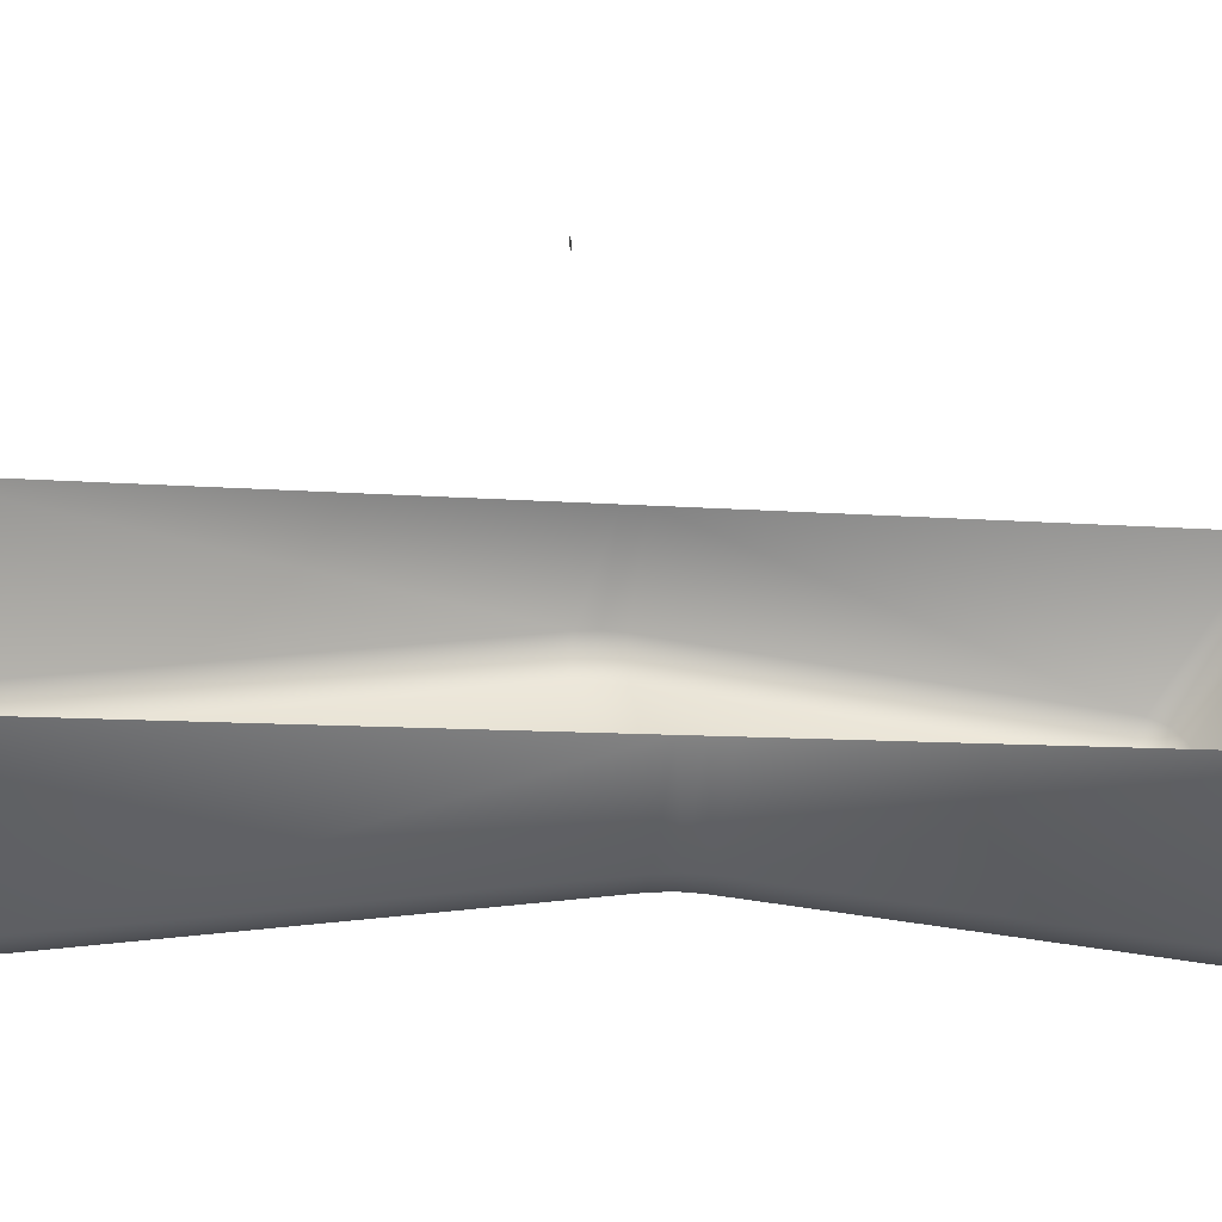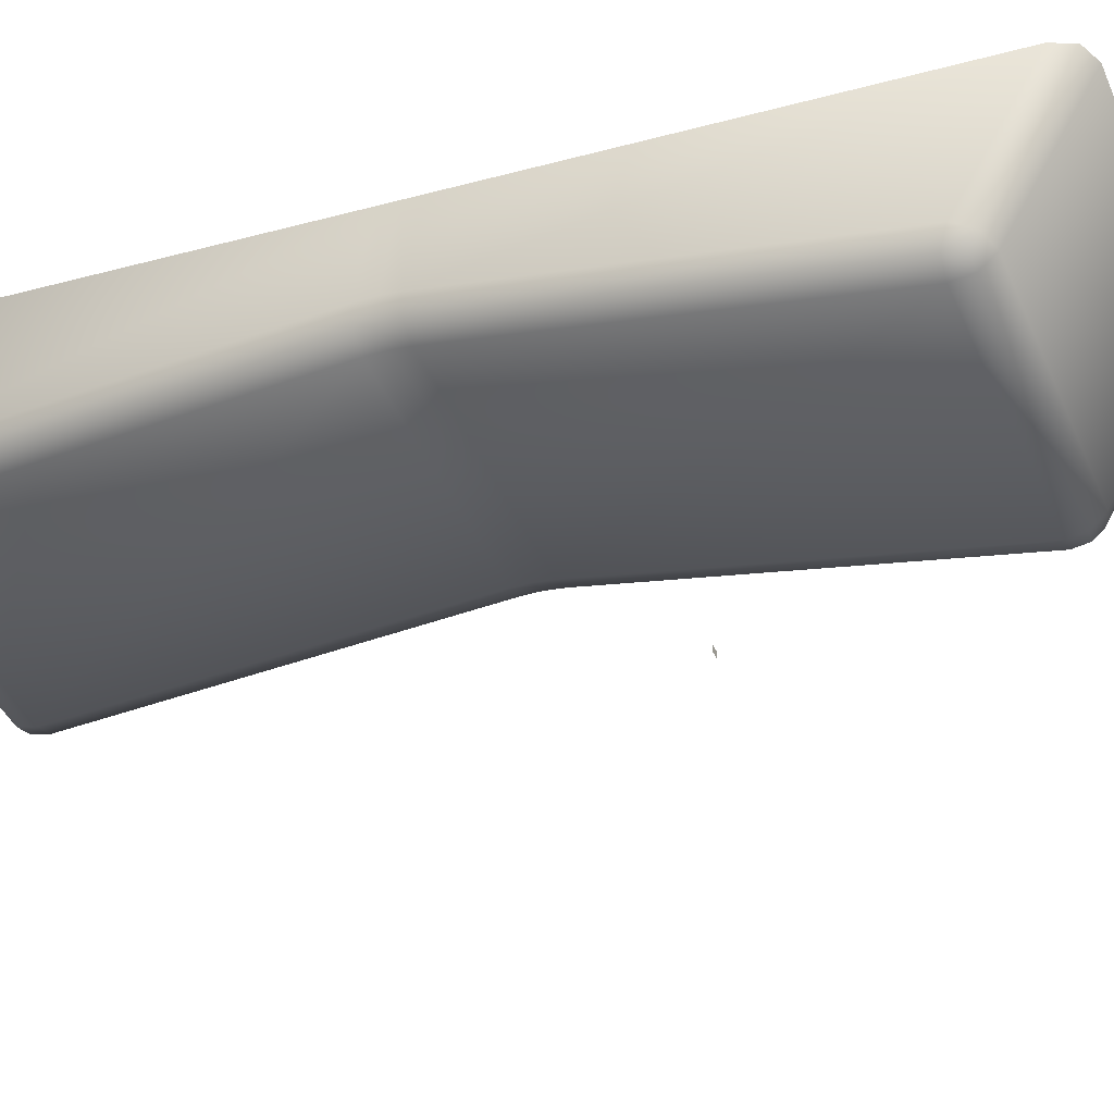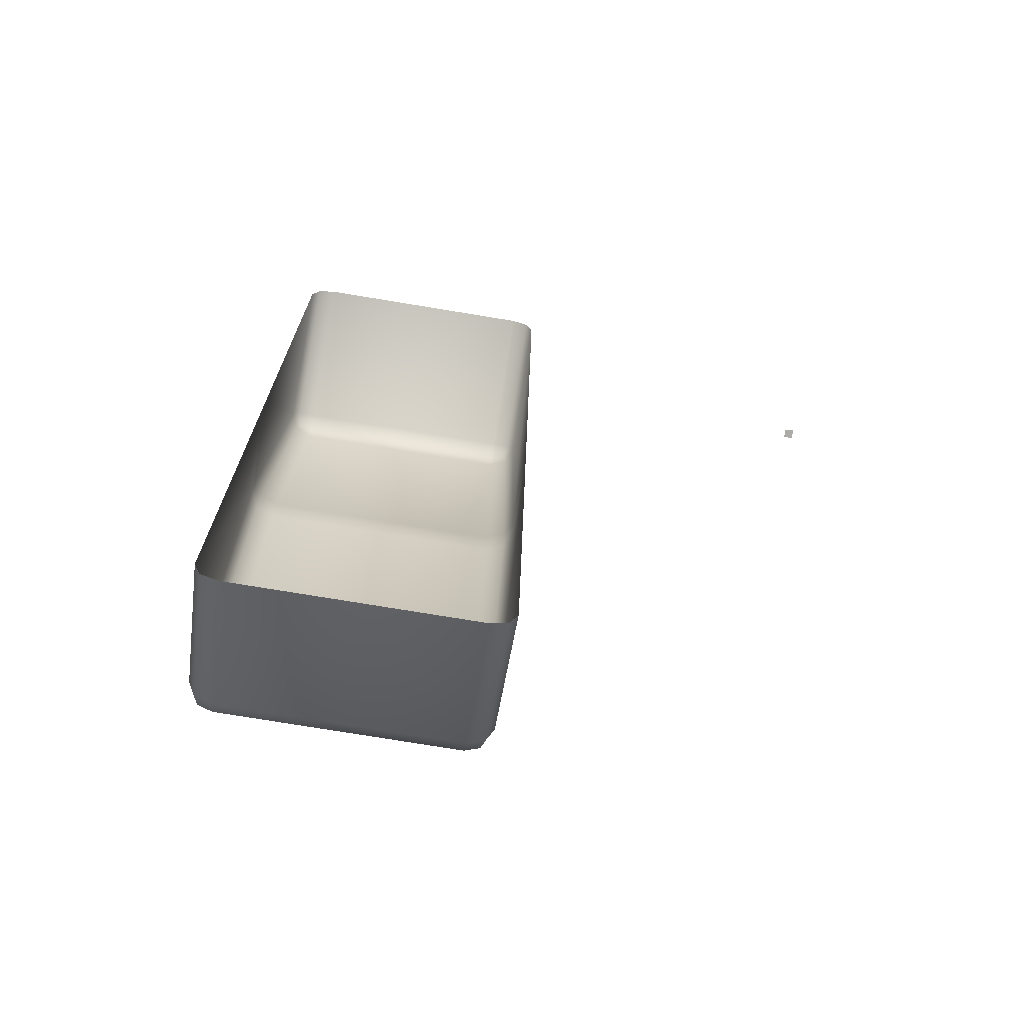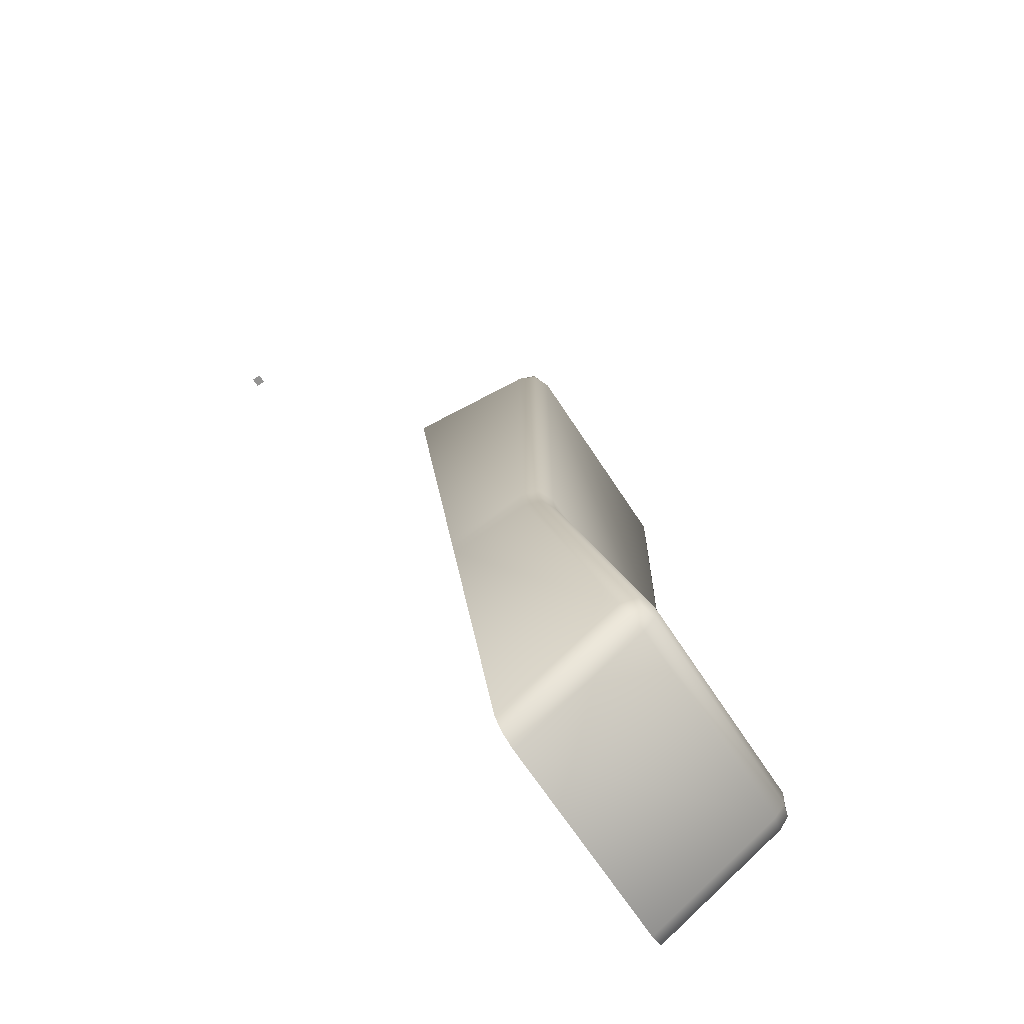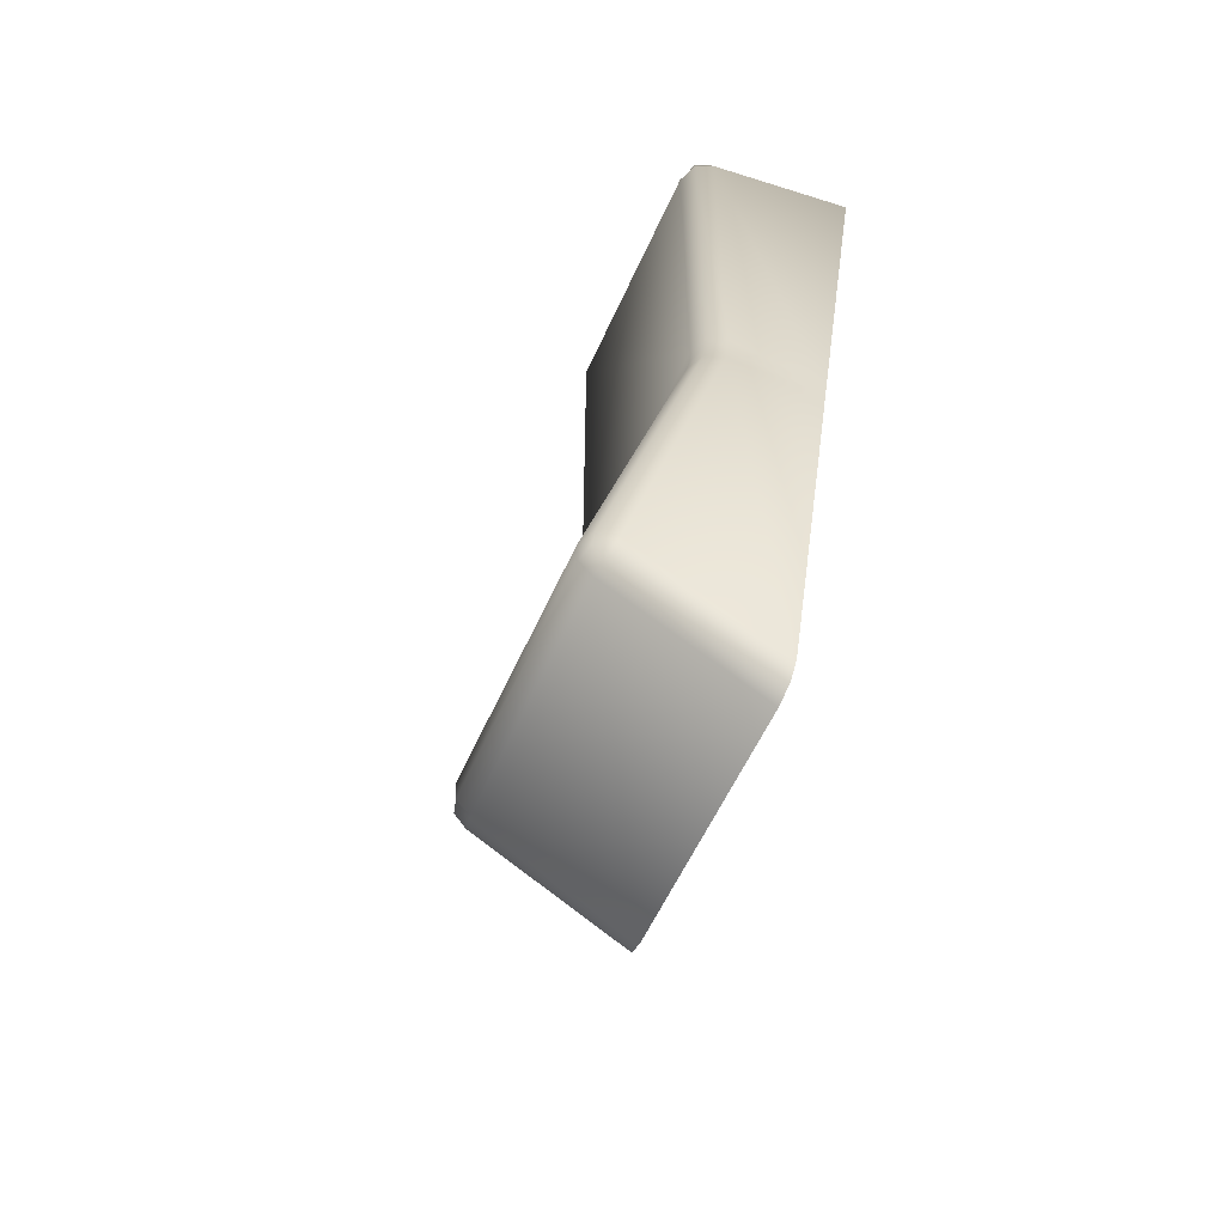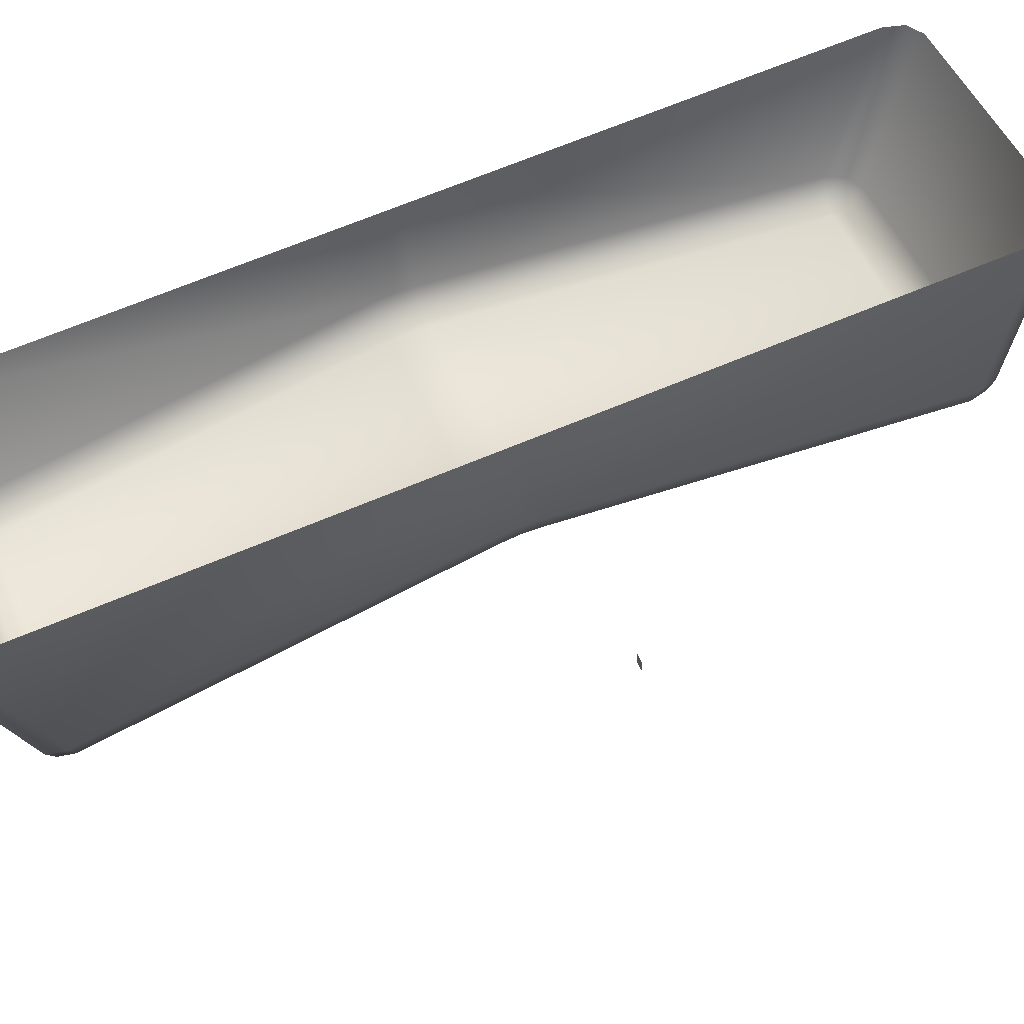
<metadata>
{"format":"obj","ext":"obj","renderer":"f3d","projection":"perspective","resolution":1024,"background":"white","views":[{"elev":29.4,"azim":80.4,"up":"+Y"},{"elev":-44.3,"azim":113.0,"up":"+Y"},{"elev":-76.3,"azim":170.7,"up":"+Z"},{"elev":-66.8,"azim":-57.0,"up":"+Z"},{"elev":-56.8,"azim":66.2,"up":"+Z"},{"elev":47.2,"azim":-111.7,"up":"+Y"}]}
</metadata>
<code>
o LightSwitchDialA_22_LightSwitchDialA_22_1_GeomSubset_1
v 0.0005 0.01466 0
v -0.0005 0.01466 0
v 0.0005 0.01566 0
v -0.0005 0.01566 0
v 0.0005 0.01466 0
v -0.0005 0.01466 0
v 0.0005 0.01566 0
v -0.0005 0.01566 0
v 0.0005 0.01466 0
v -0.0005 0.01466 0
v 0.0005 0.01566 0
v -0.0005 0.01566 0
v 0.06629 -0.01629 -0.04401
v 0.06414 -0.01668 -0.04481
v 0.06413 -0.0182 -0.04308
v 0.06412 -0.01834 -0.04077
v 0.06628 -0.0175 -0.04107
v 0.06717 -0.01556 -0.04199
v 0.03383 -0.01629 -0.04401
v 0.03295 -0.01556 -0.04199
v 0.03383 -0.0175 -0.04108
v 0.03598 -0.01834 -0.04079
v 0.03599 -0.0182 -0.04309
v 0.03598 -0.01668 -0.04481
v 0.06629 -0.0052 0.05065
v 0.06414 -0.006093 0.05059
v 0.06413 -0.00534 0.05277
v 0.06412 -0.003401 0.05403
v 0.06628 -0.003246 0.05315
v 0.06717 -0.003092 0.05101
v 0.03383 -0.0052 0.05065
v 0.03295 -0.003092 0.05101
v 0.03383 -0.003255 0.05315
v 0.03599 -0.003418 0.05403
v 0.03599 -0.005345 0.05277
v 0.03599 -0.006093 0.05059
v 0.06416 -0.006252 0.003363
v 0.06416 -0.006105 0.005528
v 0.06629 -0.005208 0.0054
v 0.06717 -0.003044 0.005092
v 0.06717 -0.003191 0.002936
v 0.06717 -0.003633 0.000803
v 0.06629 -0.005794 0.001111
v 0.06416 -0.006689 0.001238
v 0.03596 -0.006252 0.003363
v 0.03596 -0.006689 0.001238
v 0.03383 -0.005794 0.001111
v 0.03295 -0.003633 0.000803
v 0.03295 -0.003191 0.002936
v 0.03295 -0.003044 0.005092
v 0.03383 -0.005208 0.0054
v 0.03596 -0.006105 0.005528
v 0.06717 0.01497 0.05555
v 0.06629 0.01528 0.05786
v 0.06416 0.01541 0.05882
v 0.03596 0.01541 0.05882
v 0.03383 0.01528 0.05786
v 0.03295 0.01497 0.05555
v 0.06416 0.000215 -0.0544
v 0.06629 0.000343 -0.05344
v 0.06717 0.000653 -0.05113
v 0.03295 0.000653 -0.05113
v 0.03383 0.000343 -0.05344
v 0.03596 0.000215 -0.0544
v 0.06717 0.007409 -0.000779
v 0.06717 0.007696 0.001367
v 0.06717 0.007984 0.003512
v 0.03295 0.007984 0.003512
v 0.03295 0.007696 0.001367
v 0.03295 0.007409 -0.000779
v 0.06589 -0.01769 -0.04287
v 0.03423 -0.01769 -0.04287
v 0.06589 -0.004904 0.05243
v 0.03423 -0.004908 0.05243
v 0.06629 -0.005355 0.00324
v 0.03383 -0.005355 0.00324
f 5 6 8 7
f 14 13 60 59
f 13 18 61 60
f 16 15 23 22
f 15 14 24 23
f 18 17 43 42
f 17 16 44 43
f 20 19 63 62
f 19 24 64 63
f 22 21 47 46
f 21 20 48 47
f 26 25 39 38
f 25 30 40 39
f 28 27 35 34
f 27 26 36 35
f 30 29 54 53
f 29 28 55 54
f 32 31 51 50
f 31 36 52 51
f 34 33 57 56
f 33 32 58 57
f 38 37 45 52
f 37 44 46 45
f 42 41 66 65
f 41 40 67 66
f 50 49 69 68
f 49 48 70 69
f 16 22 46 44
f 28 34 56 55
f 14 59 64 24
f 20 62 70 48
f 61 18 42 65
f 67 40 30 53
f 50 68 58 32
f 38 52 36 26
f 17 18 13 71
f 13 14 15 71
f 15 16 17 71
f 23 24 19 72
f 19 20 21 72
f 21 22 23 72
f 29 30 25 73
f 25 26 27 73
f 27 28 29 73
f 35 36 31 74
f 31 32 33 74
f 33 34 35 74
f 43 44 37 75
f 37 38 39 75
f 39 40 41 75
f 41 42 43 75
f 51 52 45 76
f 45 46 47 76
f 47 48 49 76
f 49 50 51 76

</code>
